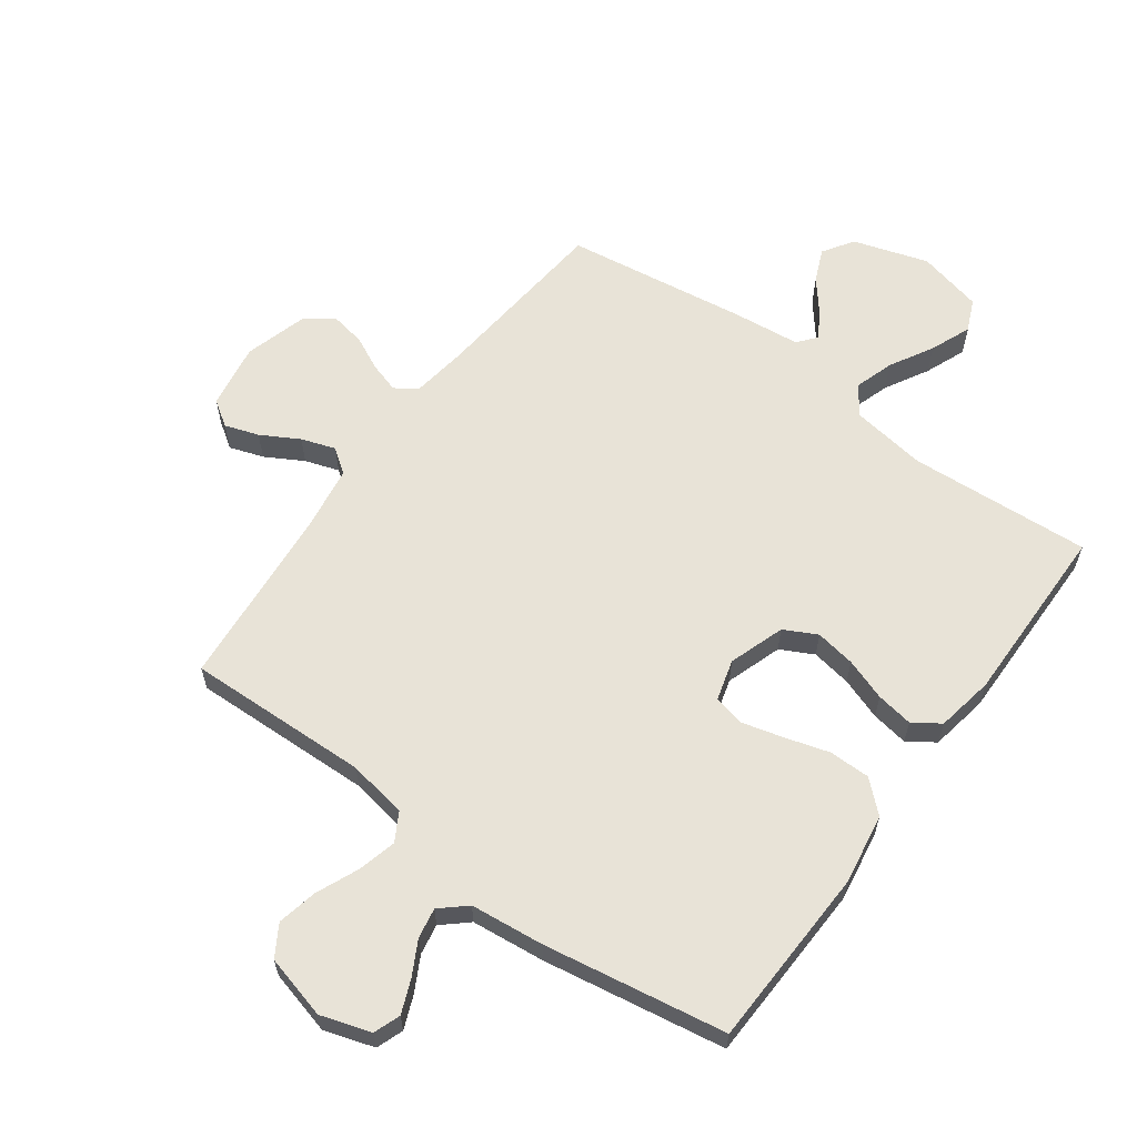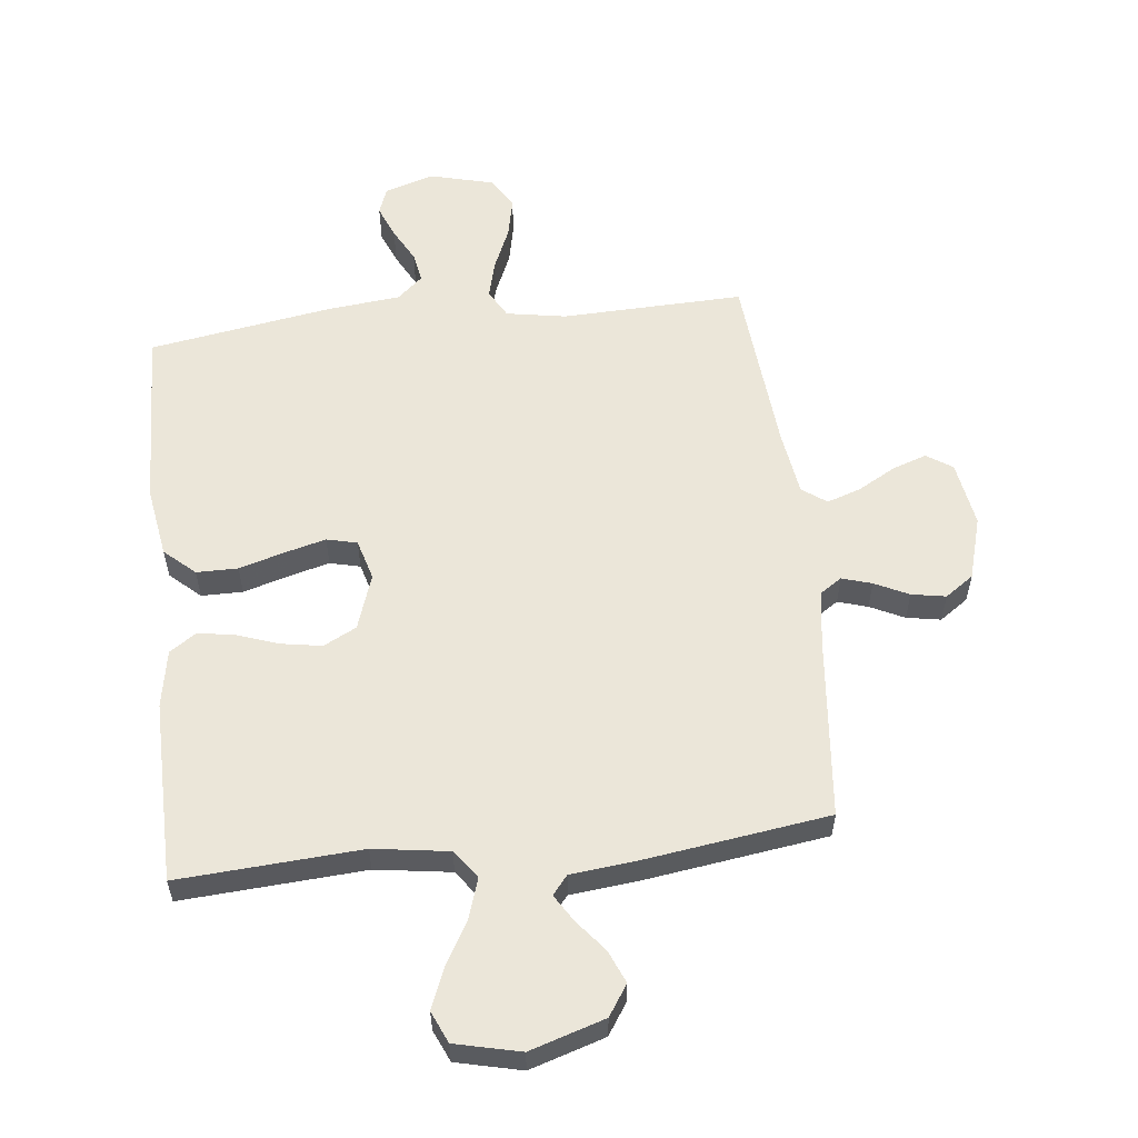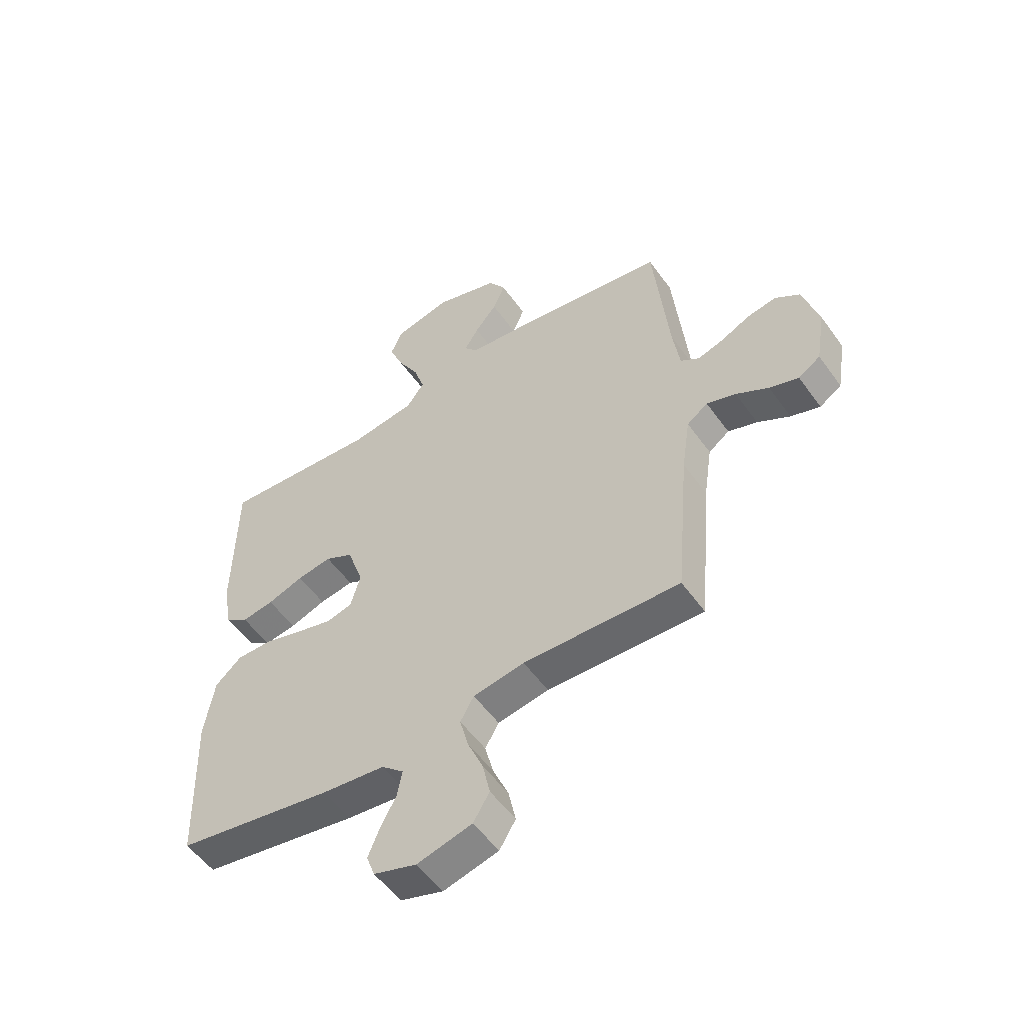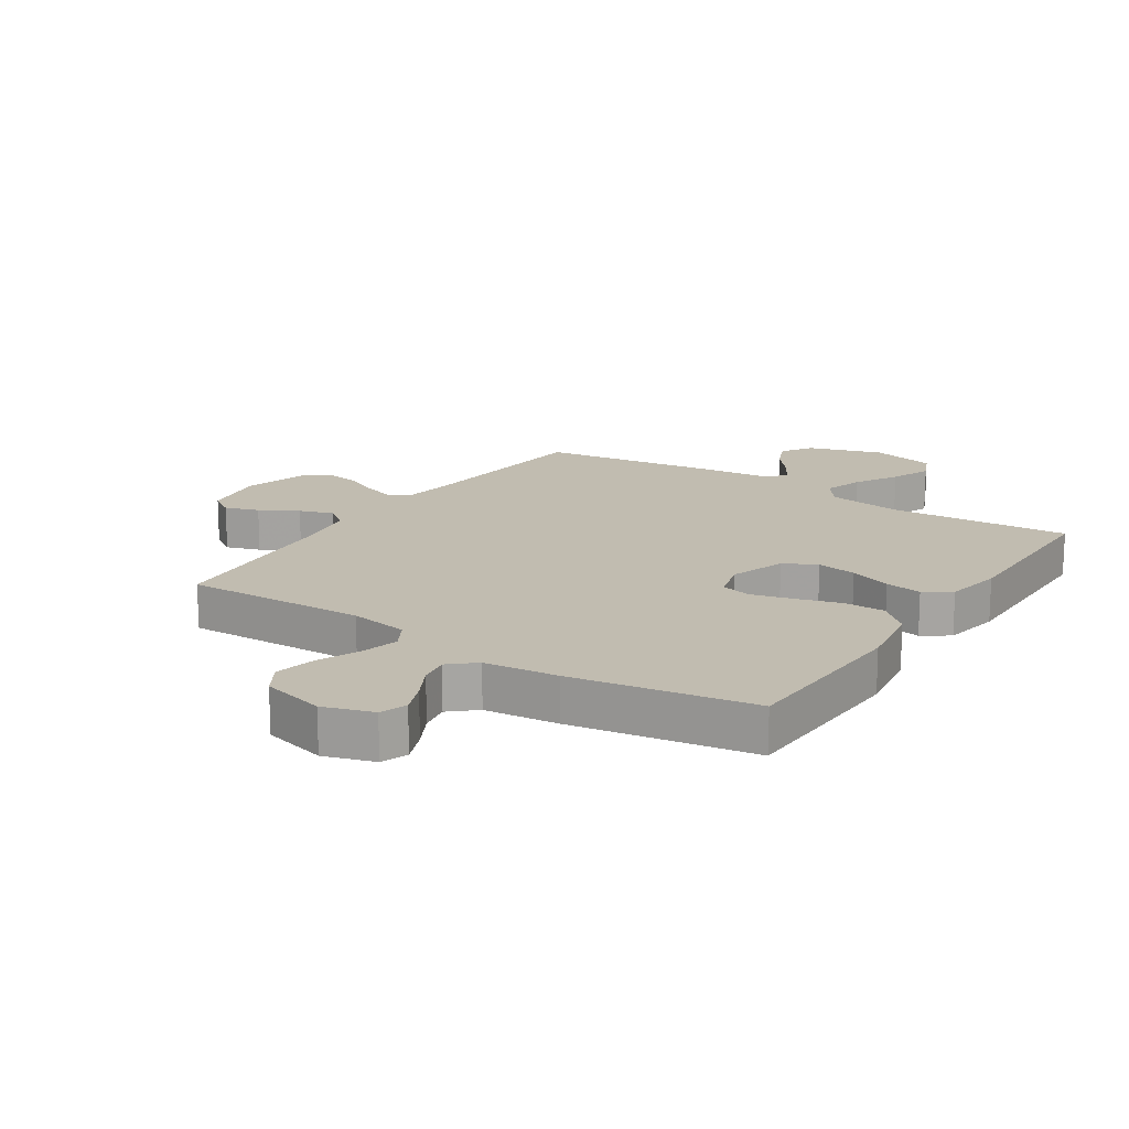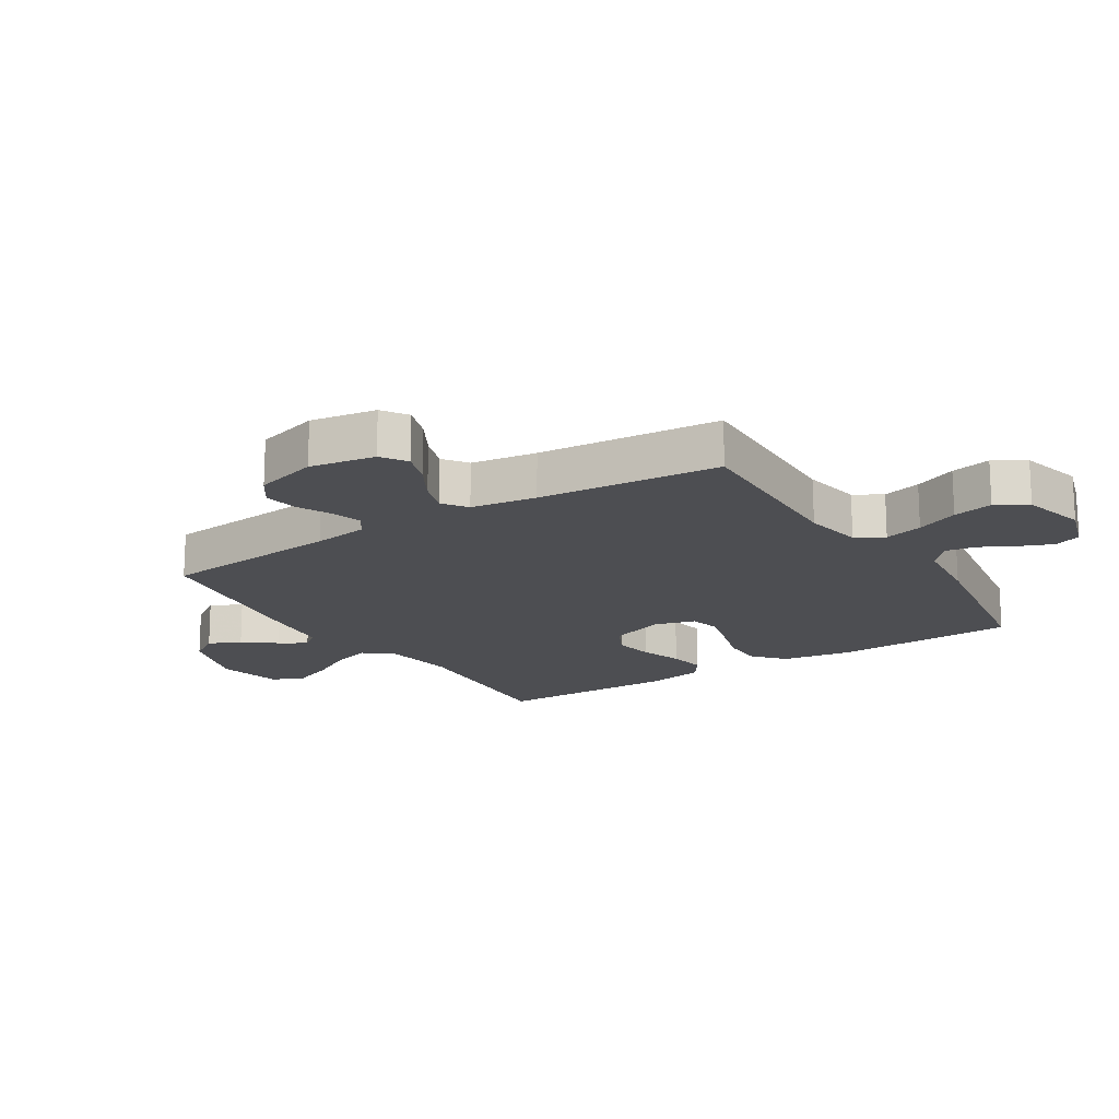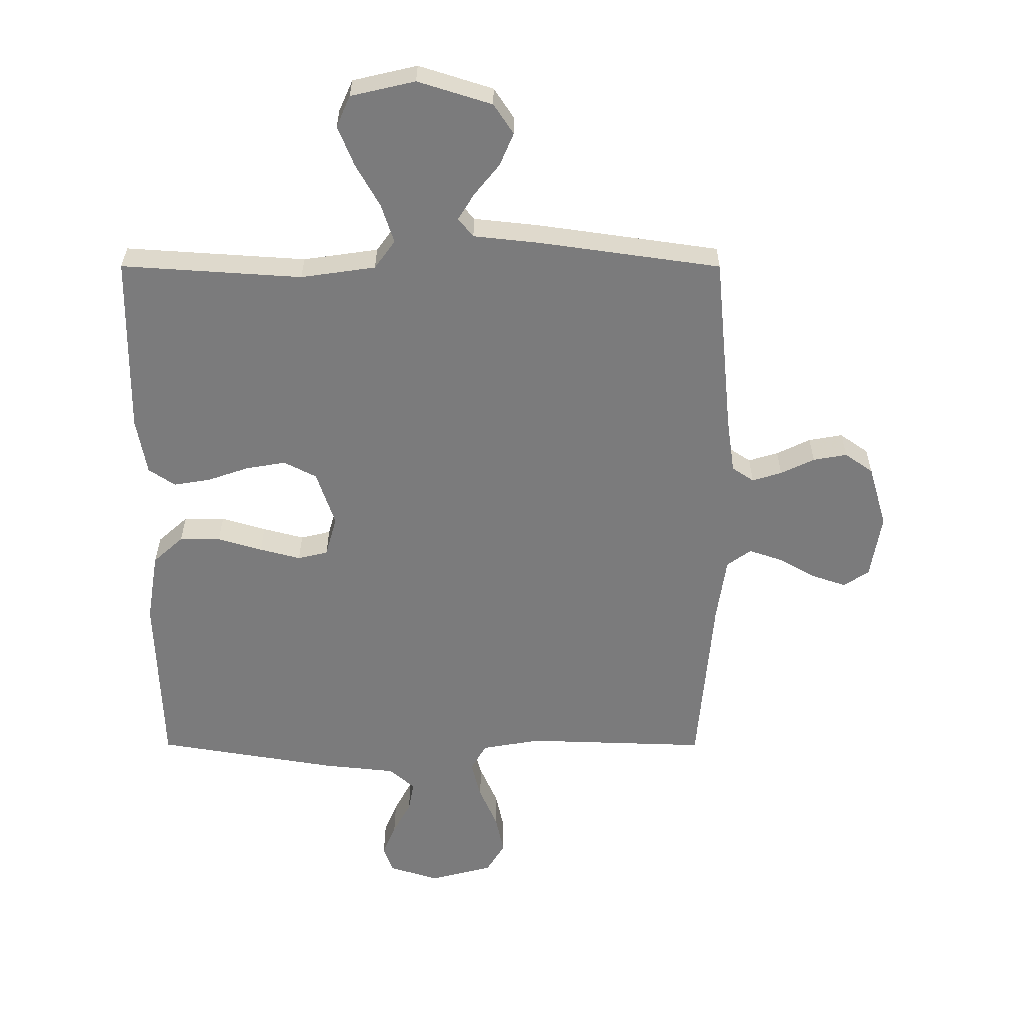
<metadata>
{"format":"obj","ext":"obj","renderer":"f3d","projection":"perspective","resolution":1024,"background":"white","views":[{"elev":61.6,"azim":-143.8,"up":"+Y"},{"elev":57.1,"azim":-6.3,"up":"+Y"},{"elev":-53.8,"azim":34.8,"up":"+Z"},{"elev":16.6,"azim":-146.6,"up":"+Y"},{"elev":-17.2,"azim":122.4,"up":"+Y"},{"elev":31.5,"azim":0.1,"up":"+Z"}]}
</metadata>
<code>
v -0.5 0.07 0.5
v -0.2 0.07 0.48
v -0.076 0.07 0.498
v -0.042 0.07 0.545
v -0.063 0.07 0.61
v -0.103 0.07 0.681
v -0.13 0.07 0.748
v -0.107 0.07 0.8
v 0 0.07 0.825
v 0.123 0.07 0.786
v 0.156 0.07 0.736
v 0.133 0.07 0.682
v 0.091 0.07 0.63
v 0.064 0.07 0.586
v 0.089 0.07 0.555
v 0.2 0.07 0.543
v 0.5 0.07 0.5
v 0.529 0.07 0.2
v 0.542 0.07 0.109
v 0.578 0.07 0.085
v 0.627 0.07 0.1
v 0.683 0.07 0.127
v 0.739 0.07 0.137
v 0.786 0.07 0.104
v 0.816 0.07 0
v 0.798 0.07 -0.108
v 0.756 0.07 -0.136
v 0.7 0.07 -0.117
v 0.638 0.07 -0.082
v 0.582 0.07 -0.063
v 0.542 0.07 -0.092
v 0.526 0.07 -0.2
v 0.5 0.07 -0.5
v 0.2 0.07 -0.49
v 0.102 0.07 -0.507
v 0.076 0.07 -0.553
v 0.092 0.07 -0.616
v 0.122 0.07 -0.686
v 0.136 0.07 -0.752
v 0.105 0.07 -0.803
v 0 0.07 -0.83
v -0.082 0.07 -0.804
v -0.098 0.07 -0.76
v -0.076 0.07 -0.706
v -0.046 0.07 -0.65
v -0.037 0.07 -0.6
v -0.079 0.07 -0.563
v -0.2 0.07 -0.55
v -0.5 0.07 -0.5
v -0.51 0.07 -0.2
v -0.491 0.07 -0.084
v -0.441 0.07 -0.039
v -0.373 0.07 -0.039
v -0.299 0.07 -0.061
v -0.231 0.07 -0.079
v -0.181 0.07 -0.067
v -0.162 0.07 0
v -0.193 0.07 0.092
v -0.247 0.07 0.12
v -0.313 0.07 0.109
v -0.382 0.07 0.085
v -0.443 0.07 0.075
v -0.487 0.07 0.105
v -0.504 0.07 0.2
v -0.5 0 0.5
v -0.2 0 0.48
v -0.076 0 0.498
v -0.042 0 0.545
v -0.063 0 0.61
v -0.103 0 0.681
v -0.13 0 0.748
v -0.107 0 0.8
v 0 0 0.825
v 0.123 0 0.786
v 0.156 0 0.736
v 0.133 0 0.682
v 0.091 0 0.63
v 0.064 0 0.586
v 0.089 0 0.555
v 0.2 0 0.543
v 0.5 0 0.5
v 0.529 0 0.2
v 0.542 0 0.109
v 0.578 0 0.085
v 0.627 0 0.1
v 0.683 0 0.127
v 0.739 0 0.137
v 0.786 0 0.104
v 0.816 0 0
v 0.798 0 -0.108
v 0.756 0 -0.136
v 0.7 0 -0.117
v 0.638 0 -0.082
v 0.582 0 -0.063
v 0.542 0 -0.092
v 0.526 0 -0.2
v 0.5 0 -0.5
v 0.2 0 -0.49
v 0.102 0 -0.507
v 0.076 0 -0.553
v 0.092 0 -0.616
v 0.122 0 -0.686
v 0.136 0 -0.752
v 0.105 0 -0.803
v 0 0 -0.83
v -0.082 0 -0.804
v -0.098 0 -0.76
v -0.076 0 -0.706
v -0.046 0 -0.65
v -0.037 0 -0.6
v -0.079 0 -0.563
v -0.2 0 -0.55
v -0.5 0 -0.5
v -0.51 0 -0.2
v -0.491 0 -0.084
v -0.441 0 -0.039
v -0.373 0 -0.039
v -0.299 0 -0.061
v -0.231 0 -0.079
v -0.181 0 -0.067
v -0.162 0 0
v -0.193 0 0.092
v -0.247 0 0.12
v -0.313 0 0.109
v -0.382 0 0.085
v -0.443 0 0.075
v -0.487 0 0.105
v -0.504 0 0.2
f 64 1 2
f 63 64 2
f 62 63 2
f 61 62 2
f 60 61 2
f 59 60 2 3
f 58 59 3 4
f 57 58 4
f 52 53 54
f 51 52 54
f 50 51 54
f 49 50 54
f 48 49 54
f 47 48 54
f 46 47 54 55
f 43 44 45
f 42 43 45
f 41 42 45
f 40 41 45
f 39 40 45
f 38 39 45
f 37 38 45
f 36 37 45 46
f 46 55 56
f 36 46 56
f 35 36 56
f 32 33 34
f 35 56 57
f 34 35 57
f 32 34 57
f 31 32 57
f 27 28 29
f 26 27 29
f 25 26 29
f 24 25 29
f 23 24 29
f 22 23 29
f 21 22 29
f 20 21 29 30
f 15 16 17 18
f 15 18 19
f 11 12 13
f 10 11 13
f 9 10 13
f 8 9 13
f 7 8 13
f 6 7 13
f 5 6 13
f 4 5 13 14
f 57 4 14 15
f 30 31 57
f 20 30 57
f 19 20 57
f 15 19 57
f 66 65 128
f 66 128 127
f 66 127 126
f 66 126 125
f 66 125 124
f 67 66 124 123
f 68 67 123 122
f 68 122 121
f 118 117 116
f 118 116 115
f 118 115 114
f 118 114 113
f 118 113 112
f 118 112 111
f 119 118 111 110
f 109 108 107
f 109 107 106
f 109 106 105
f 109 105 104
f 109 104 103
f 109 103 102
f 109 102 101
f 110 109 101 100
f 120 119 110
f 120 110 100
f 120 100 99
f 98 97 96
f 121 120 99
f 121 99 98
f 121 98 96
f 121 96 95
f 93 92 91
f 93 91 90
f 93 90 89
f 93 89 88
f 93 88 87
f 93 87 86
f 93 86 85
f 94 93 85 84
f 82 81 80 79
f 83 82 79
f 77 76 75
f 77 75 74
f 77 74 73
f 77 73 72
f 77 72 71
f 77 71 70
f 77 70 69
f 78 77 69 68
f 79 78 68 121
f 121 95 94
f 121 94 84
f 121 84 83
f 121 83 79
f 1 65 66 2
f 2 66 67 3
f 3 67 68 4
f 4 68 69 5
f 5 69 70 6
f 6 70 71 7
f 7 71 72 8
f 8 72 73 9
f 9 73 74 10
f 10 74 75 11
f 11 75 76 12
f 12 76 77 13
f 13 77 78 14
f 14 78 79 15
f 15 79 80 16
f 16 80 81 17
f 17 81 82 18
f 18 82 83 19
f 19 83 84 20
f 20 84 85 21
f 21 85 86 22
f 22 86 87 23
f 23 87 88 24
f 24 88 89 25
f 25 89 90 26
f 26 90 91 27
f 27 91 92 28
f 28 92 93 29
f 29 93 94 30
f 30 94 95 31
f 31 95 96 32
f 32 96 97 33
f 33 97 98 34
f 34 98 99 35
f 35 99 100 36
f 36 100 101 37
f 37 101 102 38
f 38 102 103 39
f 39 103 104 40
f 40 104 105 41
f 41 105 106 42
f 42 106 107 43
f 43 107 108 44
f 44 108 109 45
f 45 109 110 46
f 46 110 111 47
f 47 111 112 48
f 48 112 113 49
f 49 113 114 50
f 50 114 115 51
f 51 115 116 52
f 52 116 117 53
f 53 117 118 54
f 54 118 119 55
f 55 119 120 56
f 56 120 121 57
f 57 121 122 58
f 58 122 123 59
f 59 123 124 60
f 60 124 125 61
f 61 125 126 62
f 62 126 127 63
f 63 127 128 64
f 64 128 65 1

</code>
